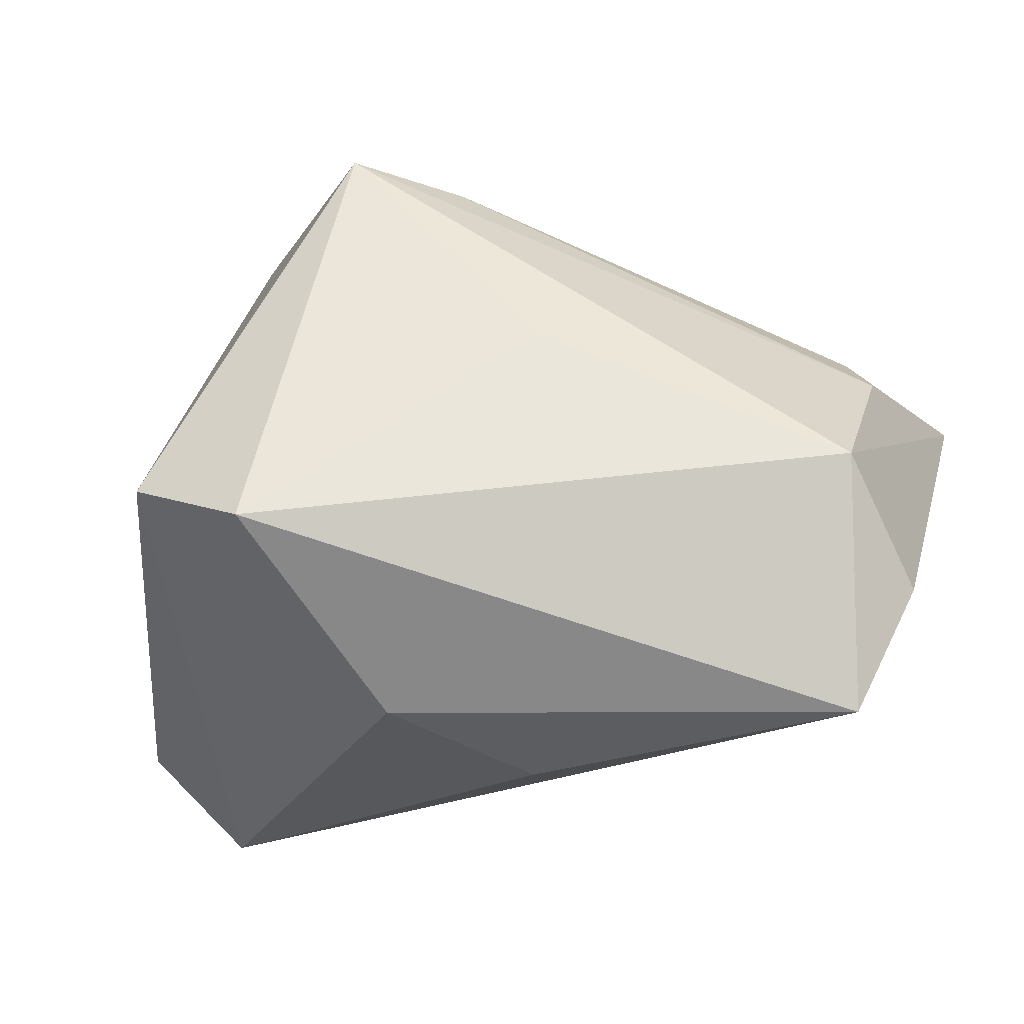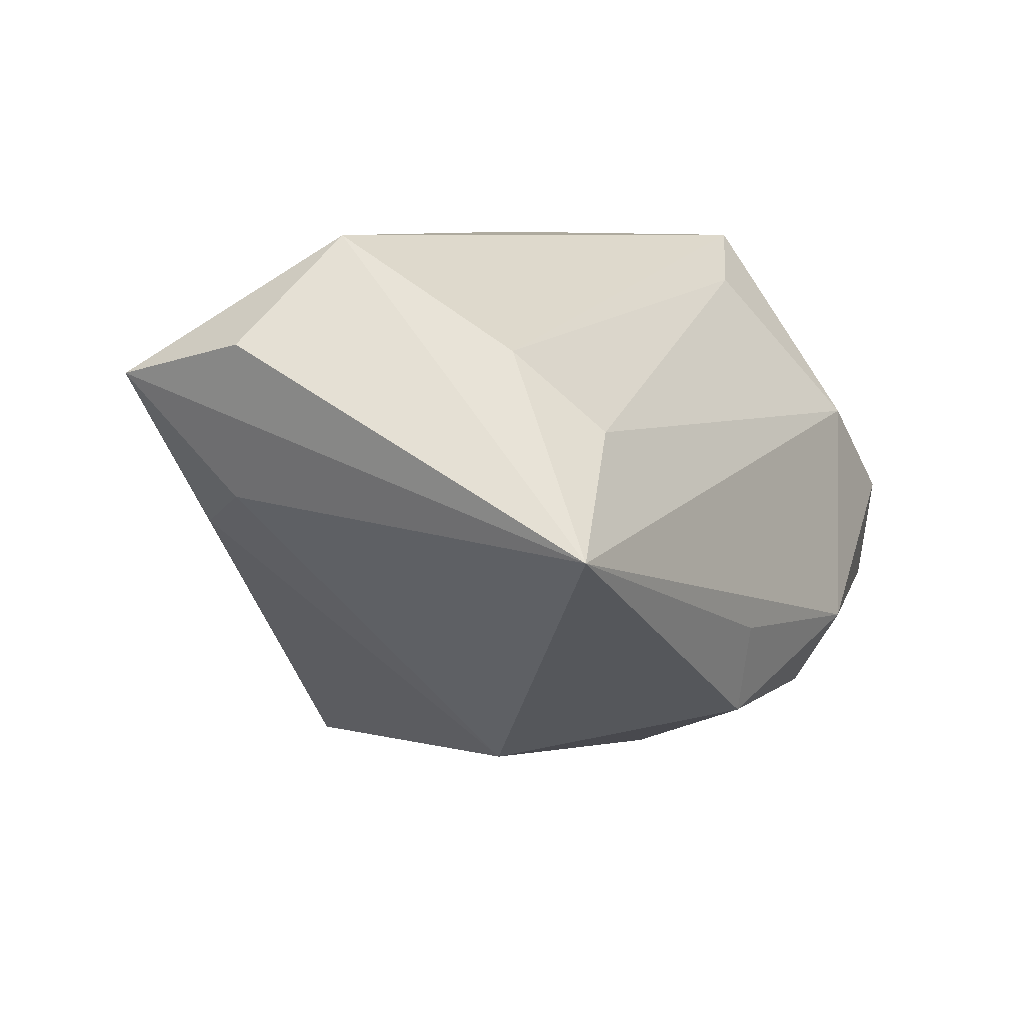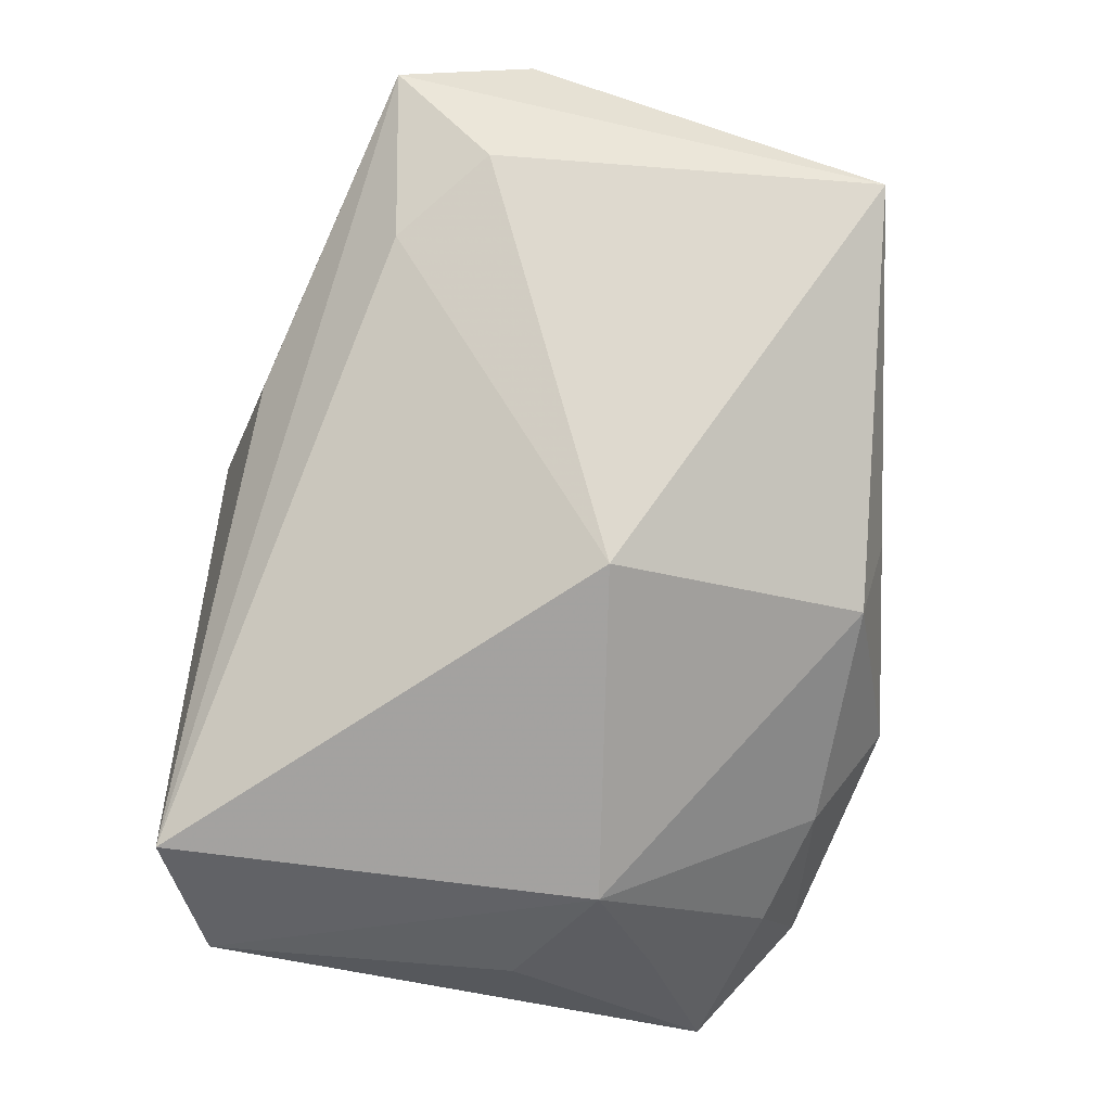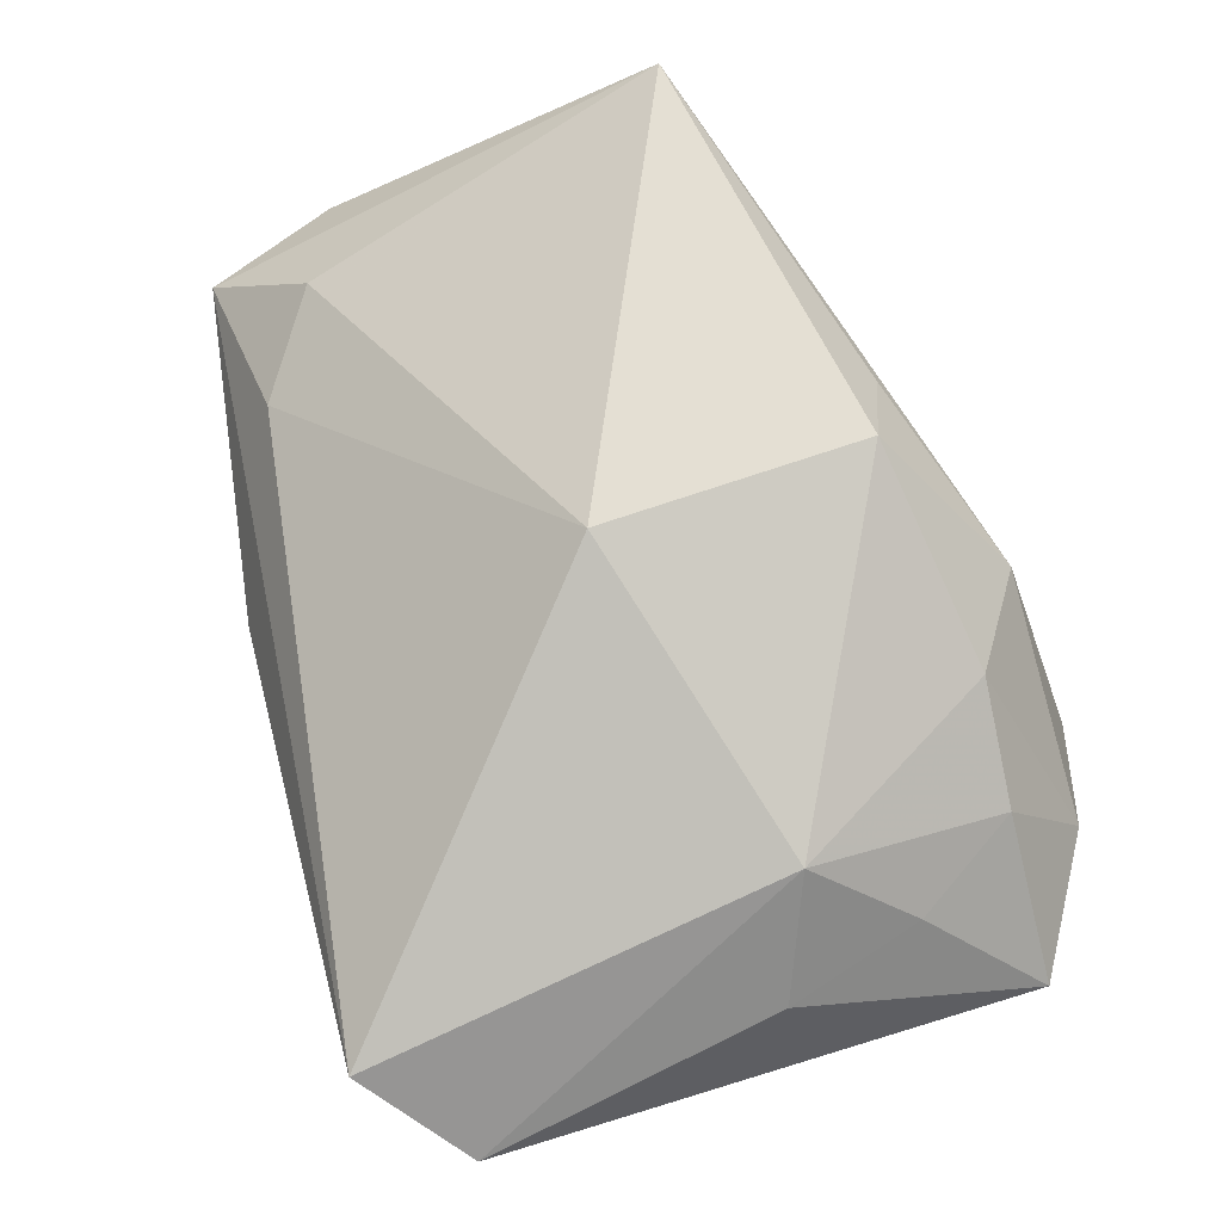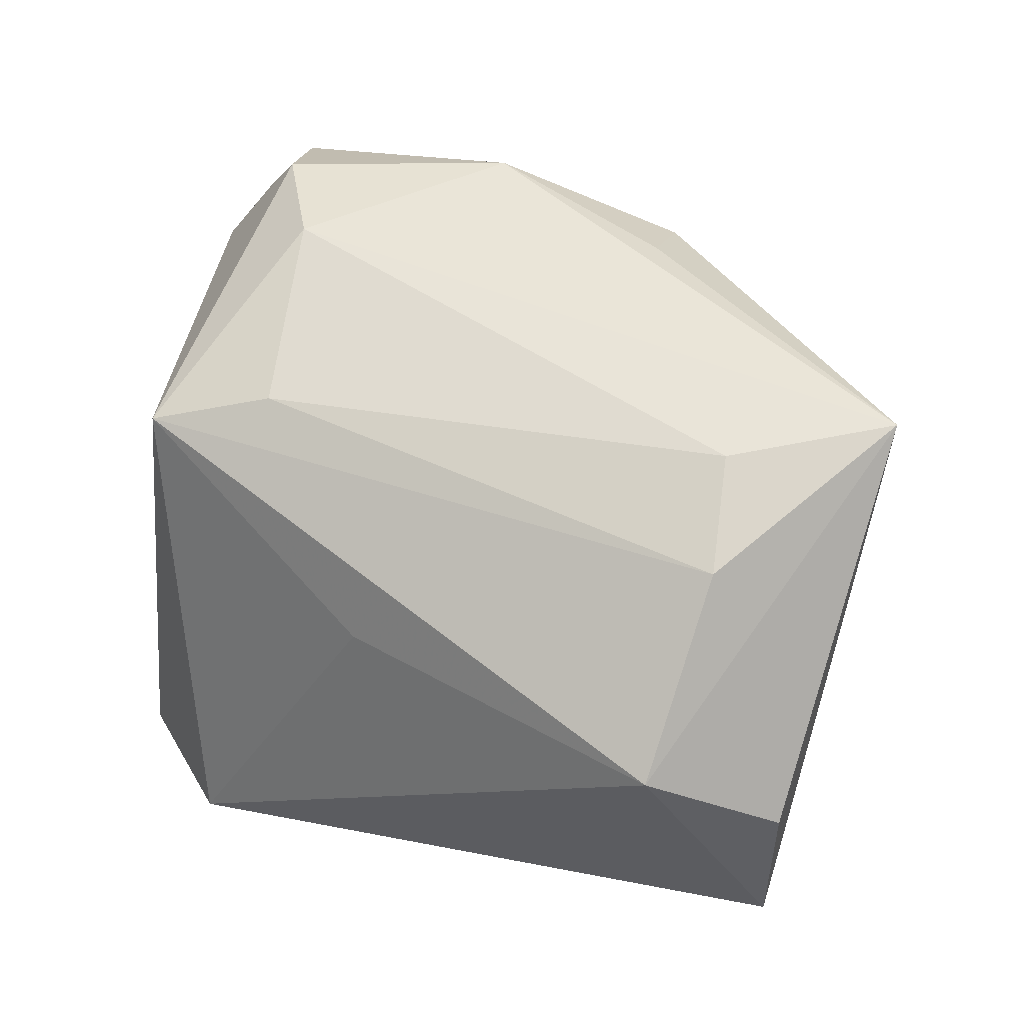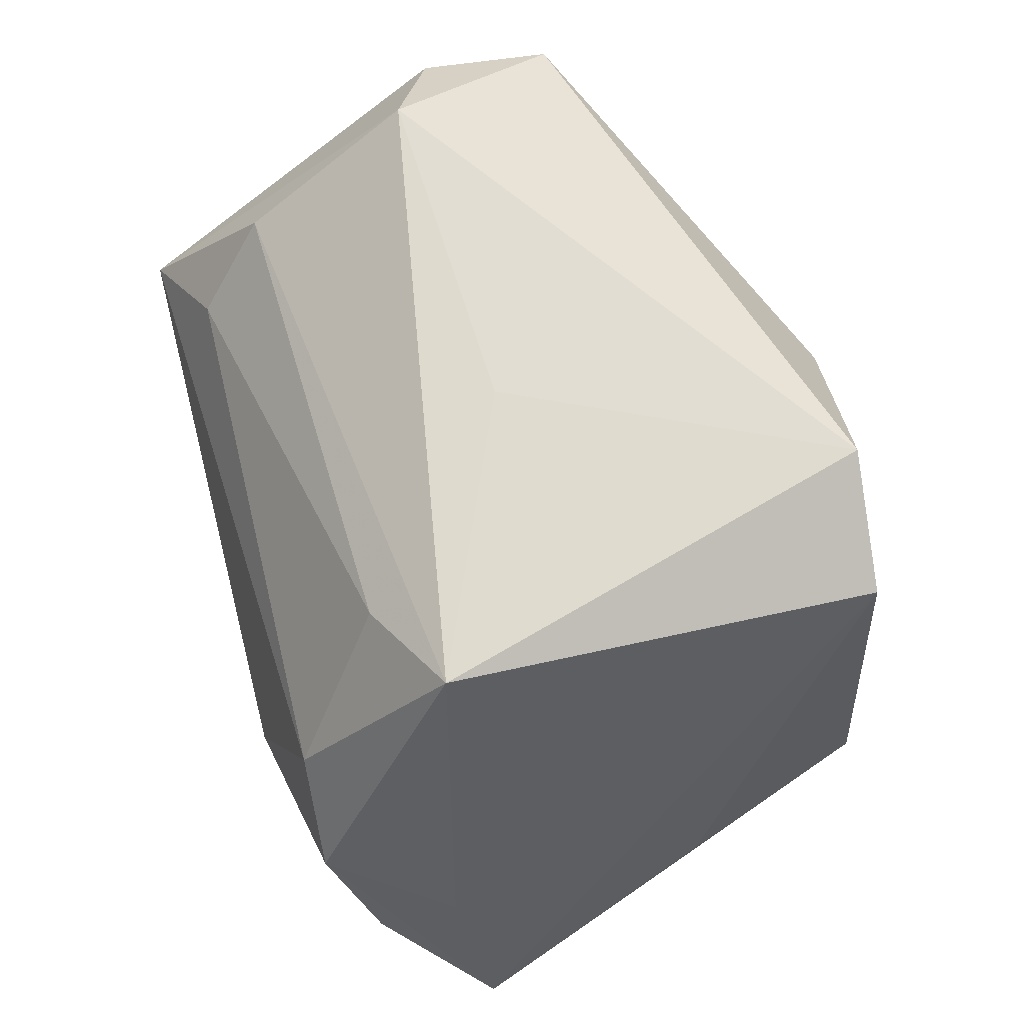
<metadata>
{"format":"obj","ext":"obj","renderer":"f3d","projection":"perspective","resolution":1024,"background":"white","views":[{"elev":55.1,"azim":16.3,"up":"+Z"},{"elev":5.9,"azim":110.5,"up":"+Z"},{"elev":-65.3,"azim":78.9,"up":"+Z"},{"elev":-79.5,"azim":113.1,"up":"+Z"},{"elev":29.2,"azim":34.3,"up":"+Y"},{"elev":70.3,"azim":-116.0,"up":"+Z"}]}
</metadata>
<code>
v -0.03449 0.02608 -0.0009257
v 0.0007988 -0.03486 0.01116
v -0.0154 0.03422 0.009283
v -0.04192 0.02535 -0.01746
v 0.01185 0.02978 -0.02119
v 0.03968 0.01461 0.01757
v -0.0197 0.01926 0.02968
v -0.00525 0.03677 -0.01299
v -0.008501 0.02251 0.02435
v -0.02433 0.03663 4.668e-05
v -0.01857 0.009567 -0.03186
v 0.03618 0.02282 0.009772
v 0.01513 0.003793 -0.02759
v 0.01527 -0.03186 0.0003025
v -0.03082 0.03371 -0.01135
v 0.03405 -0.02119 -0.000619
v -0.02856 -0.02425 0.02351
v -0.02882 0.0171 -0.02544
v 0.005554 0.001827 0.02968
v 0.04297 -0.0135 0.002933
v -0.03736 -0.002801 -0.01927
v -0.0308 0.003285 -0.0282
v -0.01597 -0.02792 0.02968
v 0.04867 -0.01033 0.01818
v 0.04867 0.02507 -0.001366
v 0.01504 0.03196 -0.01183
v 0.0461 -0.02392 0.01517
v -0.02392 0.02805 -0.02171
v -0.0199 -0.03348 -0.03347
v -0.03258 -0.02705 -0.02993
v -0.01139 0.0305 -0.02172
v 0.03953 -0.003254 0.02868
f 19 7 23
f 5 25 13
f 13 11 5
f 13 25 20
f 20 16 13
f 7 19 32
f 24 25 32
f 32 19 23
f 30 4 22
f 22 11 30
f 25 5 26
f 8 26 5
f 3 25 8
f 25 26 8
f 31 5 11
f 31 8 5
f 17 1 4
f 23 7 17
f 7 1 17
f 16 20 27
f 27 25 24
f 27 20 25
f 2 14 27
f 23 2 27
f 27 32 23
f 24 32 27
f 16 27 29
f 29 27 14
f 13 16 29
f 29 17 30
f 29 14 2
f 29 11 13
f 30 11 29
f 23 17 29
f 29 2 23
f 7 32 6
f 6 32 25
f 3 8 10
f 4 1 10
f 10 7 3
f 10 1 7
f 28 31 11
f 21 4 30
f 30 17 21
f 21 17 4
f 12 25 3
f 12 6 25
f 4 10 15
f 15 10 8
f 15 28 4
f 8 31 15
f 31 28 15
f 4 28 18
f 18 28 11
f 18 22 4
f 11 22 18
f 3 7 9
f 9 12 3
f 7 6 9
f 6 12 9

</code>
